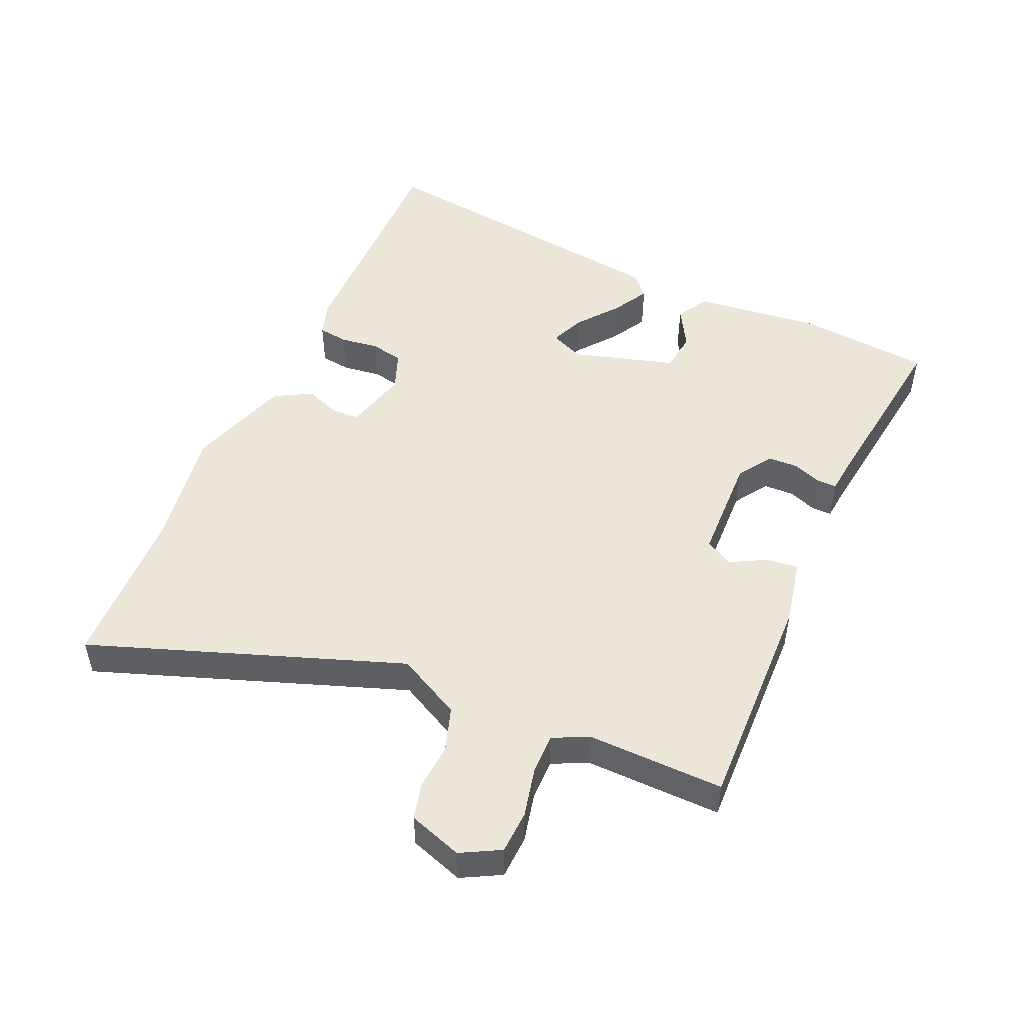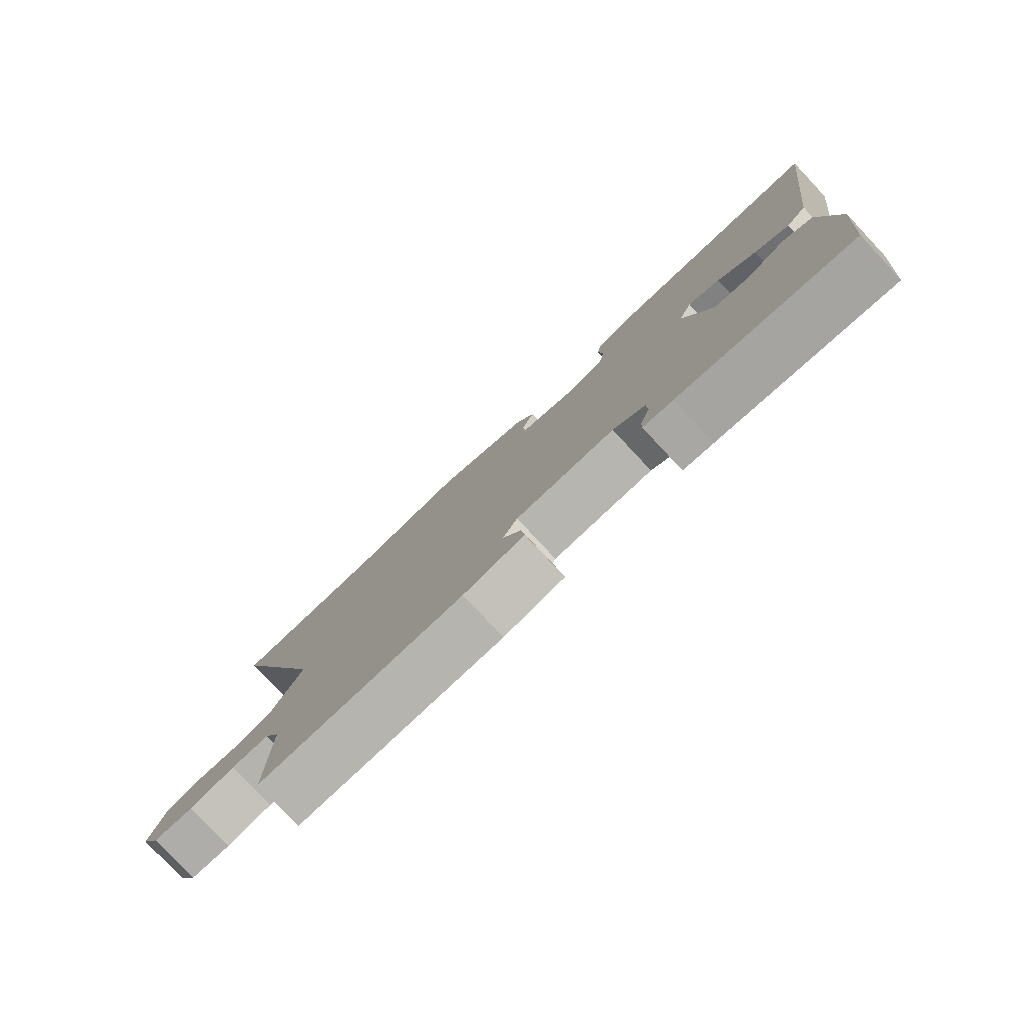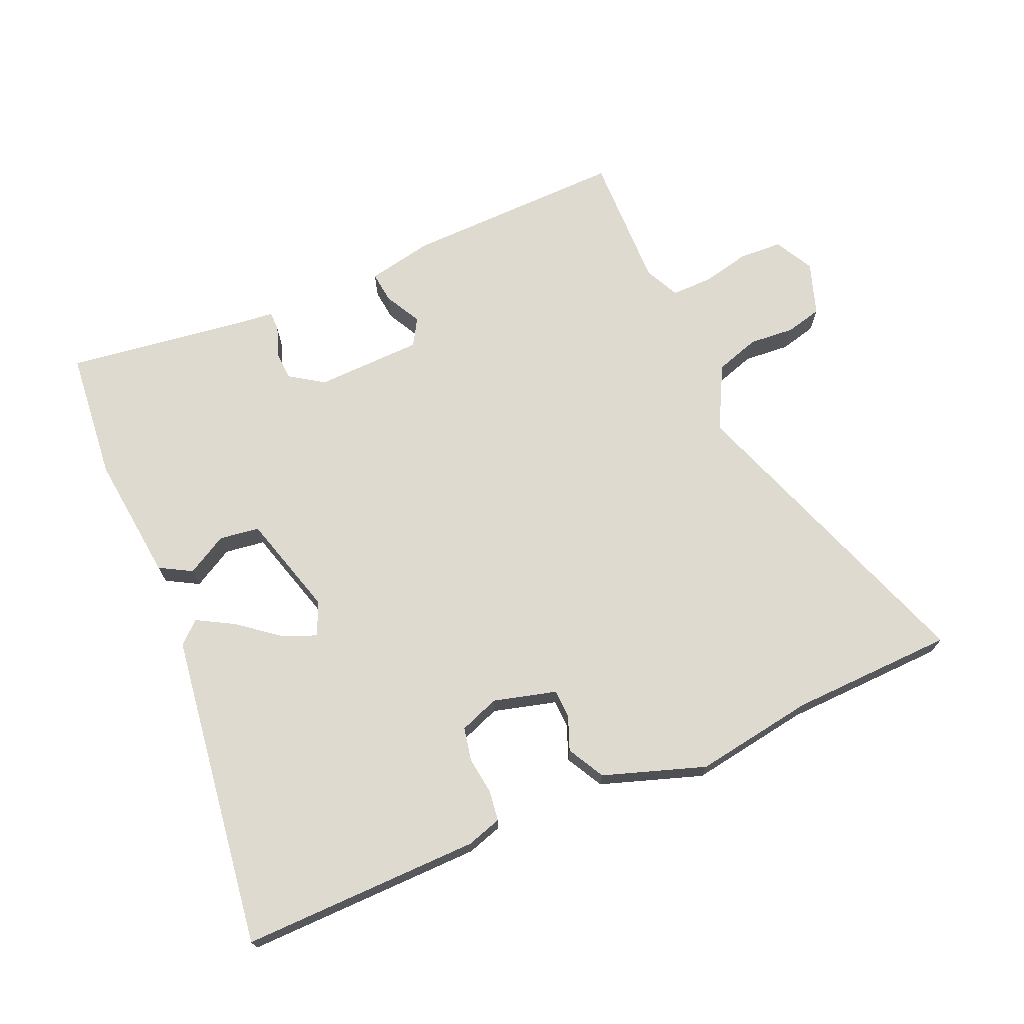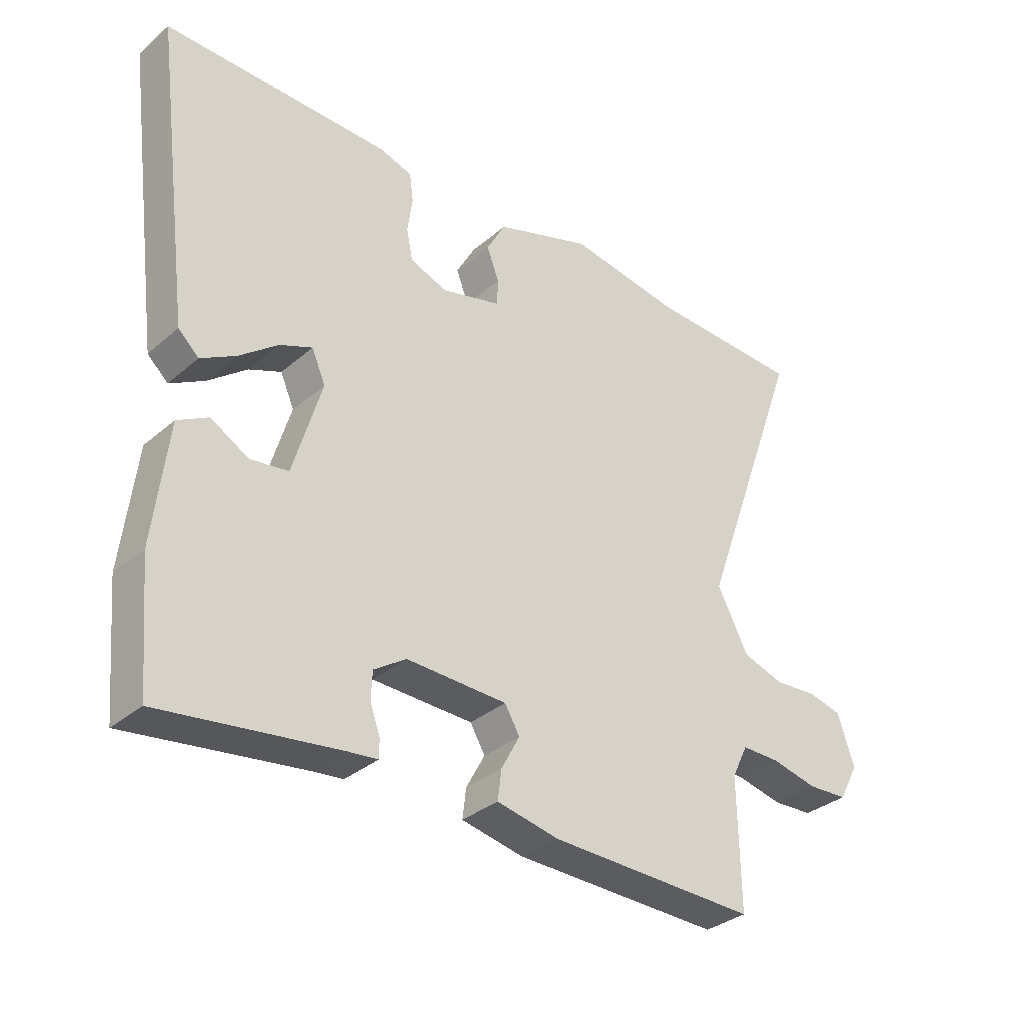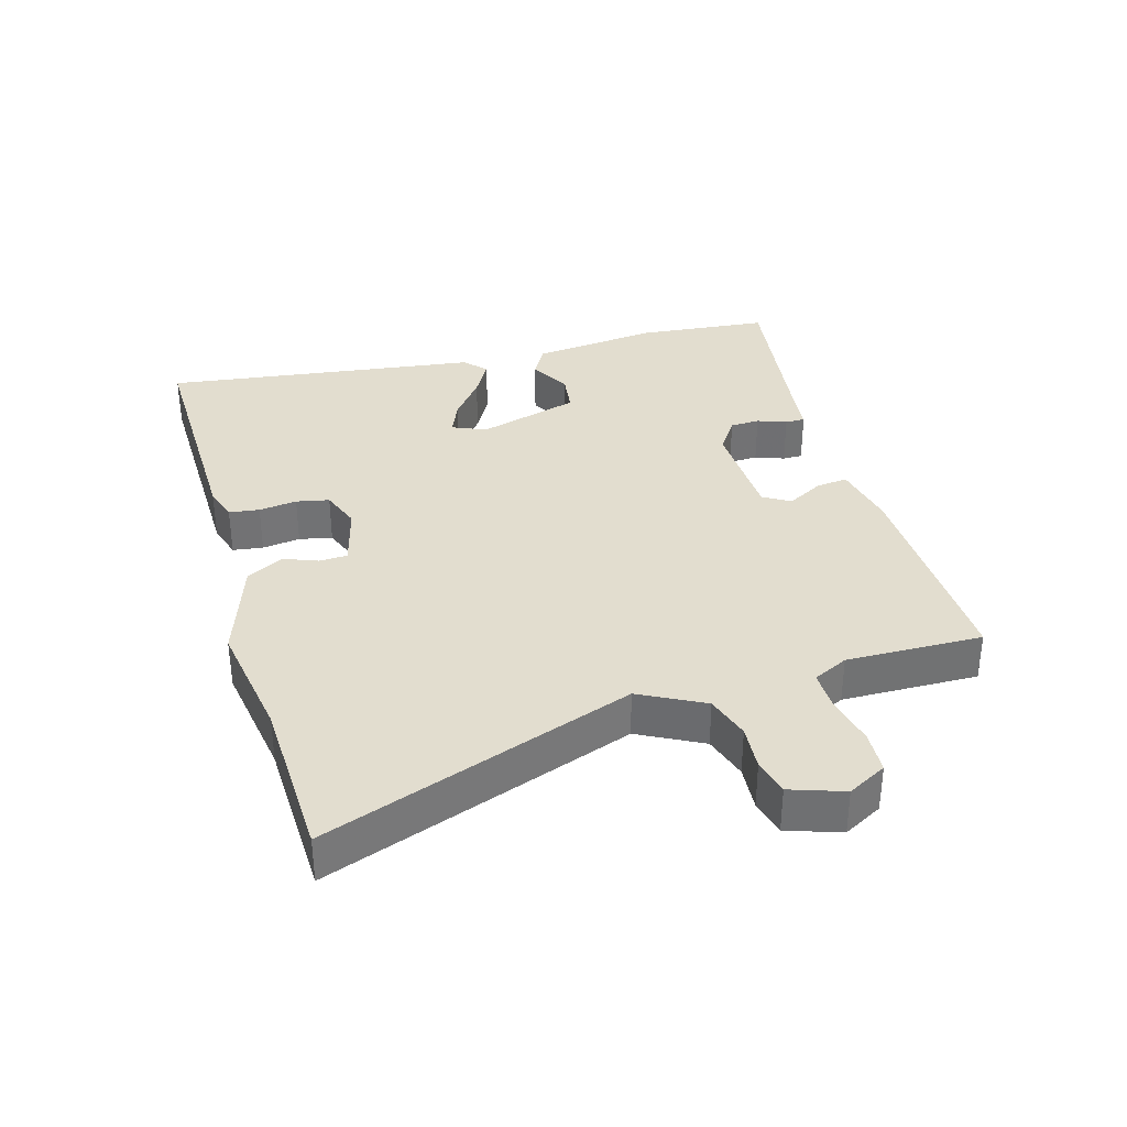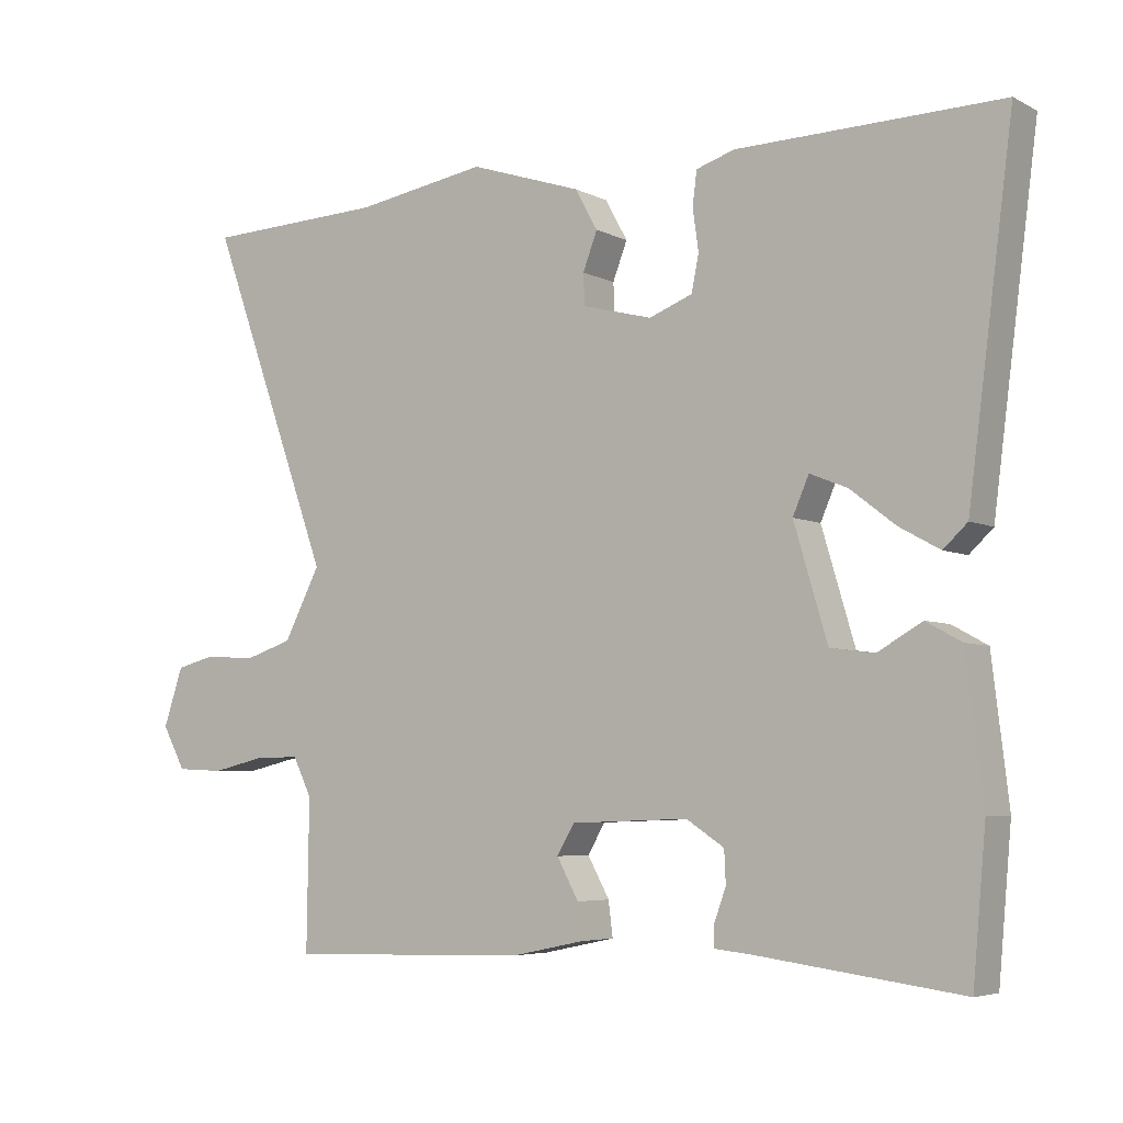
<metadata>
{"format":"obj","ext":"obj","renderer":"f3d","projection":"perspective","resolution":1024,"background":"white","views":[{"elev":49.5,"azim":114.1,"up":"+Y"},{"elev":-79.3,"azim":-136.9,"up":"+Z"},{"elev":70.6,"azim":-23.0,"up":"+Y"},{"elev":-33.0,"azim":-40.5,"up":"+Z"},{"elev":34.8,"azim":74.2,"up":"+Y"},{"elev":-5.3,"azim":-146.2,"up":"+Z"}]}
</metadata>
<code>
v -0.491 0.07 -0.501
v -0.509 0.07 -0.301
v -0.486 0.07 -0.107
v -0.437 0.07 -0.08
v -0.376 0.07 -0.115
v -0.315 0.07 -0.107
v -0.269 0.07 0.048
v -0.291 0.07 0.099
v -0.343 0.07 0.078
v -0.405 0.07 0.03
v -0.461 0.07 -0.001
v -0.494 0.07 0.03
v -0.556 0.07 0.51
v -0.193 0.07 0.502
v -0.14 0.07 0.485
v -0.134 0.07 0.439
v -0.142 0.07 0.381
v -0.132 0.07 0.331
v -0.072 0.07 0.308
v 0.024 0.07 0.333
v 0.026 0.07 0.376
v 0.006 0.07 0.428
v 0.037 0.07 0.484
v 0.192 0.07 0.535
v 0.374 0.07 0.505
v 0.623 0.07 0.495
v 0.453 0.07 0.026
v 0.503 0.07 -0.071
v 0.57 0.07 -0.093
v 0.639 0.07 -0.088
v 0.694 0.07 -0.102
v 0.721 0.07 -0.183
v 0.689 0.07 -0.242
v 0.624 0.07 -0.245
v 0.55 0.07 -0.228
v 0.488 0.07 -0.227
v 0.462 0.07 -0.28
v 0.465 0.07 -0.487
v 0.129 0.07 -0.477
v 0.029 0.07 -0.456
v 0.035 0.07 -0.408
v 0.065 0.07 -0.353
v 0.041 0.07 -0.312
v -0.121 0.07 -0.306
v -0.173 0.07 -0.34
v -0.175 0.07 -0.385
v -0.159 0.07 -0.429
v -0.159 0.07 -0.459
v -0.208 0.07 -0.464
v -0.491 0 -0.501
v -0.509 0 -0.301
v -0.486 0 -0.107
v -0.437 0 -0.08
v -0.376 0 -0.115
v -0.315 0 -0.107
v -0.269 0 0.048
v -0.291 0 0.099
v -0.343 0 0.078
v -0.405 0 0.03
v -0.461 0 -0.001
v -0.494 0 0.03
v -0.556 0 0.51
v -0.193 0 0.502
v -0.14 0 0.485
v -0.134 0 0.439
v -0.142 0 0.381
v -0.132 0 0.331
v -0.072 0 0.308
v 0.024 0 0.333
v 0.026 0 0.376
v 0.006 0 0.428
v 0.037 0 0.484
v 0.192 0 0.535
v 0.374 0 0.505
v 0.623 0 0.495
v 0.453 0 0.026
v 0.503 0 -0.071
v 0.57 0 -0.093
v 0.639 0 -0.088
v 0.694 0 -0.102
v 0.721 0 -0.183
v 0.689 0 -0.242
v 0.624 0 -0.245
v 0.55 0 -0.228
v 0.488 0 -0.227
v 0.462 0 -0.28
v 0.465 0 -0.487
v 0.129 0 -0.477
v 0.029 0 -0.456
v 0.035 0 -0.408
v 0.065 0 -0.353
v 0.041 0 -0.312
v -0.121 0 -0.306
v -0.173 0 -0.34
v -0.175 0 -0.385
v -0.159 0 -0.429
v -0.159 0 -0.459
v -0.208 0 -0.464
f 46 47 48 49
f 3 4 5
f 2 3 5
f 1 2 5
f 49 1 5
f 46 49 5
f 45 46 5
f 44 45 5 6
f 43 44 6 7
f 40 41 42
f 39 40 42
f 38 39 42
f 37 38 42
f 36 37 42 43
f 33 34 35
f 32 33 35
f 31 32 35
f 30 31 35
f 29 30 35
f 28 29 35 36
f 43 7 8
f 36 43 8
f 28 36 8
f 27 28 8
f 23 24 25
f 22 23 25
f 21 22 25
f 25 26 27
f 21 25 27
f 20 21 27
f 15 16 17
f 14 15 17
f 13 14 17
f 12 13 17
f 11 12 17
f 10 11 17
f 9 10 17
f 8 9 17 18
f 19 20 27 8
f 8 18 19
f 98 97 96 95
f 54 53 52
f 54 52 51
f 54 51 50
f 54 50 98
f 54 98 95
f 54 95 94
f 55 54 94 93
f 56 55 93 92
f 91 90 89
f 91 89 88
f 91 88 87
f 91 87 86
f 92 91 86 85
f 84 83 82
f 84 82 81
f 84 81 80
f 84 80 79
f 84 79 78
f 85 84 78 77
f 57 56 92
f 57 92 85
f 57 85 77
f 57 77 76
f 74 73 72
f 74 72 71
f 74 71 70
f 76 75 74
f 76 74 70
f 76 70 69
f 66 65 64
f 66 64 63
f 66 63 62
f 66 62 61
f 66 61 60
f 66 60 59
f 66 59 58
f 67 66 58 57
f 57 76 69 68
f 68 67 57
f 1 50 51 2
f 2 51 52 3
f 3 52 53 4
f 4 53 54 5
f 5 54 55 6
f 6 55 56 7
f 7 56 57 8
f 8 57 58 9
f 9 58 59 10
f 10 59 60 11
f 11 60 61 12
f 12 61 62 13
f 13 62 63 14
f 14 63 64 15
f 15 64 65 16
f 16 65 66 17
f 17 66 67 18
f 18 67 68 19
f 19 68 69 20
f 20 69 70 21
f 21 70 71 22
f 22 71 72 23
f 23 72 73 24
f 24 73 74 25
f 25 74 75 26
f 26 75 76 27
f 27 76 77 28
f 28 77 78 29
f 29 78 79 30
f 30 79 80 31
f 31 80 81 32
f 32 81 82 33
f 33 82 83 34
f 34 83 84 35
f 35 84 85 36
f 36 85 86 37
f 37 86 87 38
f 38 87 88 39
f 39 88 89 40
f 40 89 90 41
f 41 90 91 42
f 42 91 92 43
f 43 92 93 44
f 44 93 94 45
f 45 94 95 46
f 46 95 96 47
f 47 96 97 48
f 48 97 98 49
f 49 98 50 1

</code>
